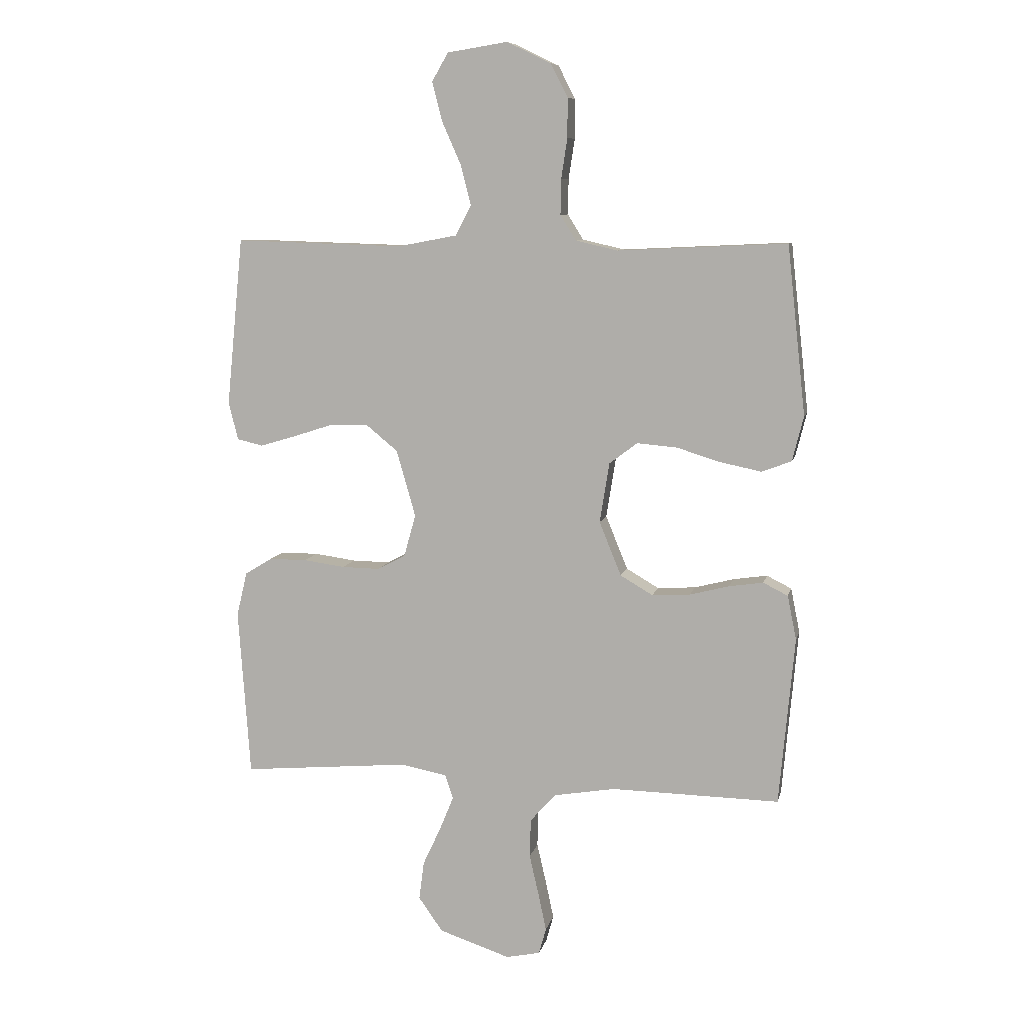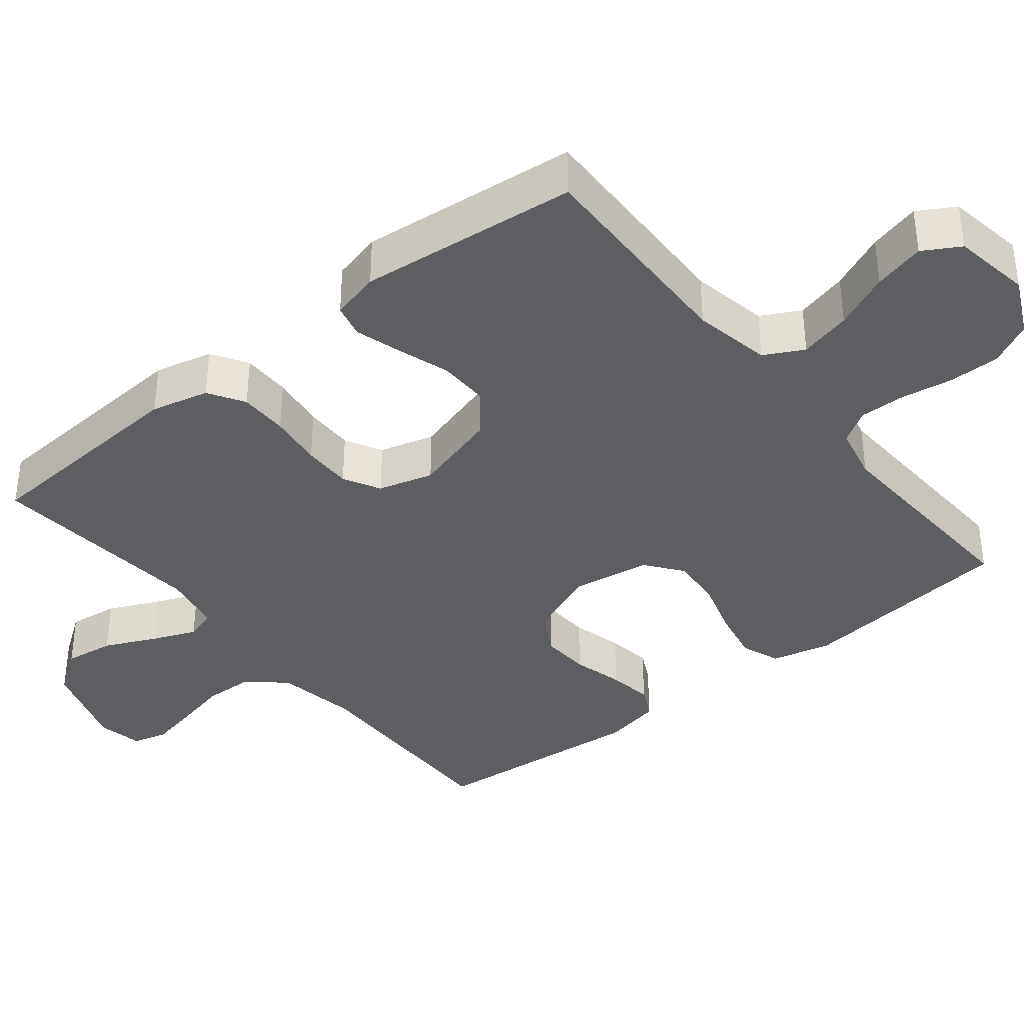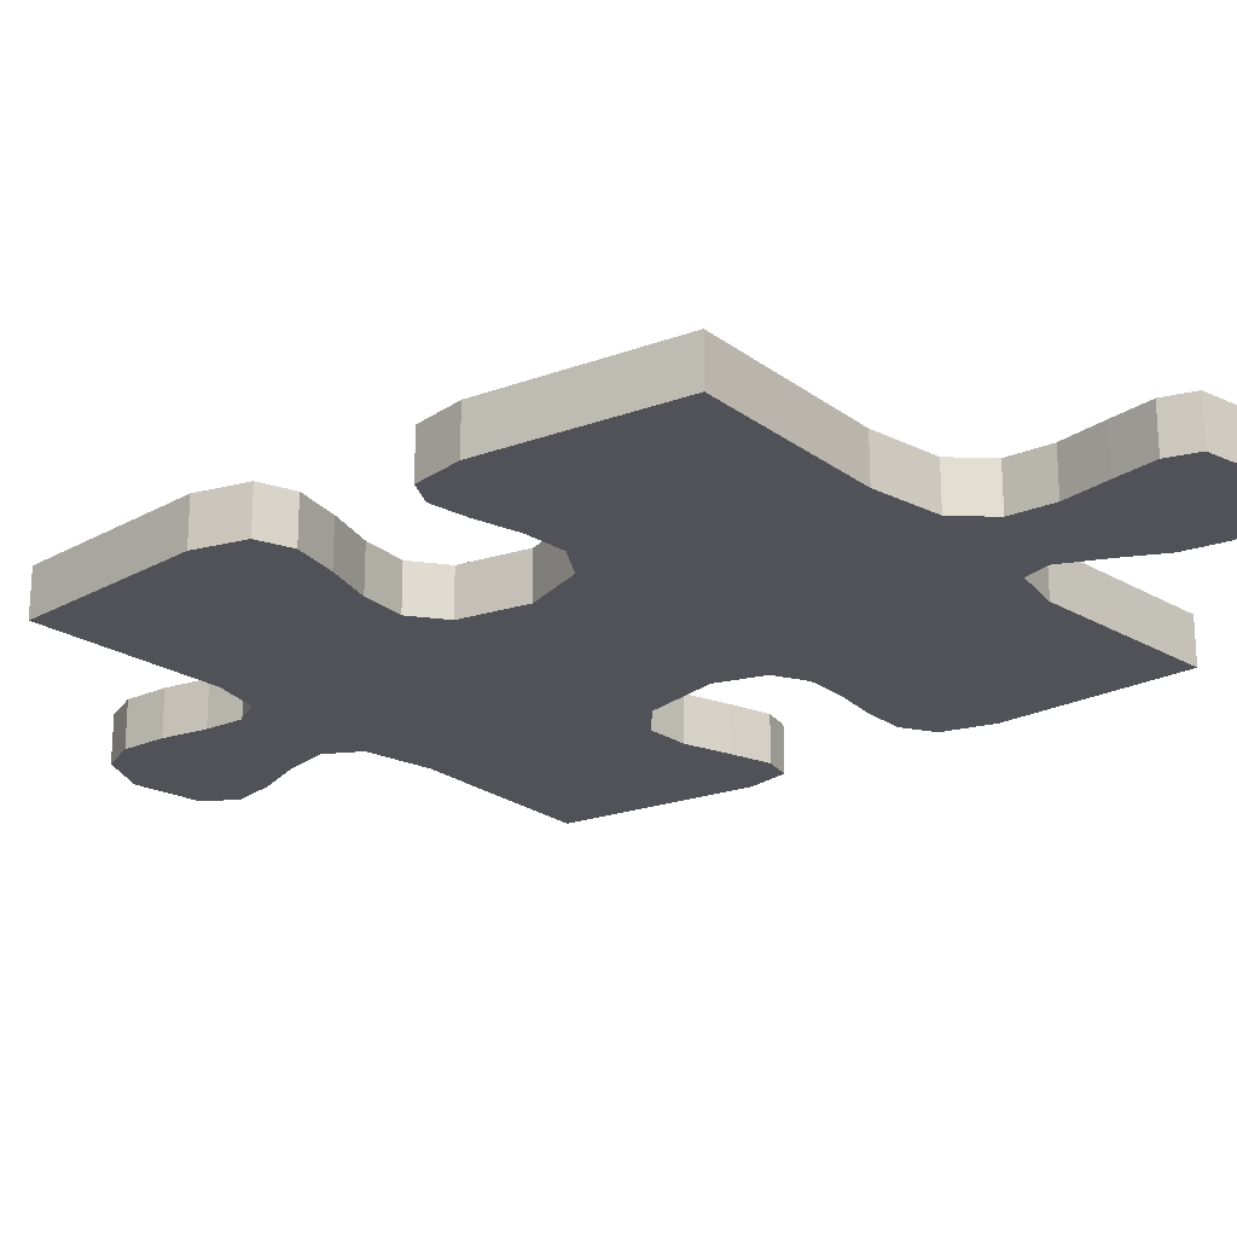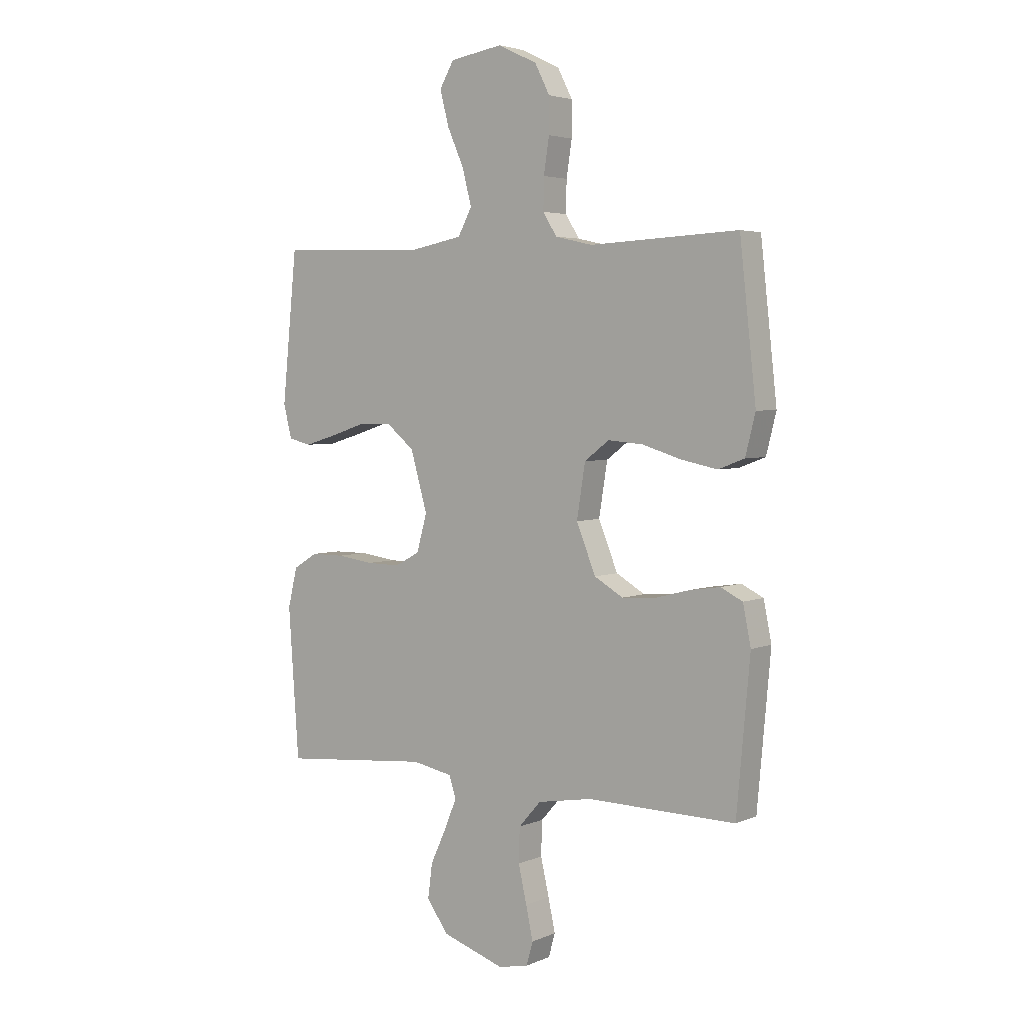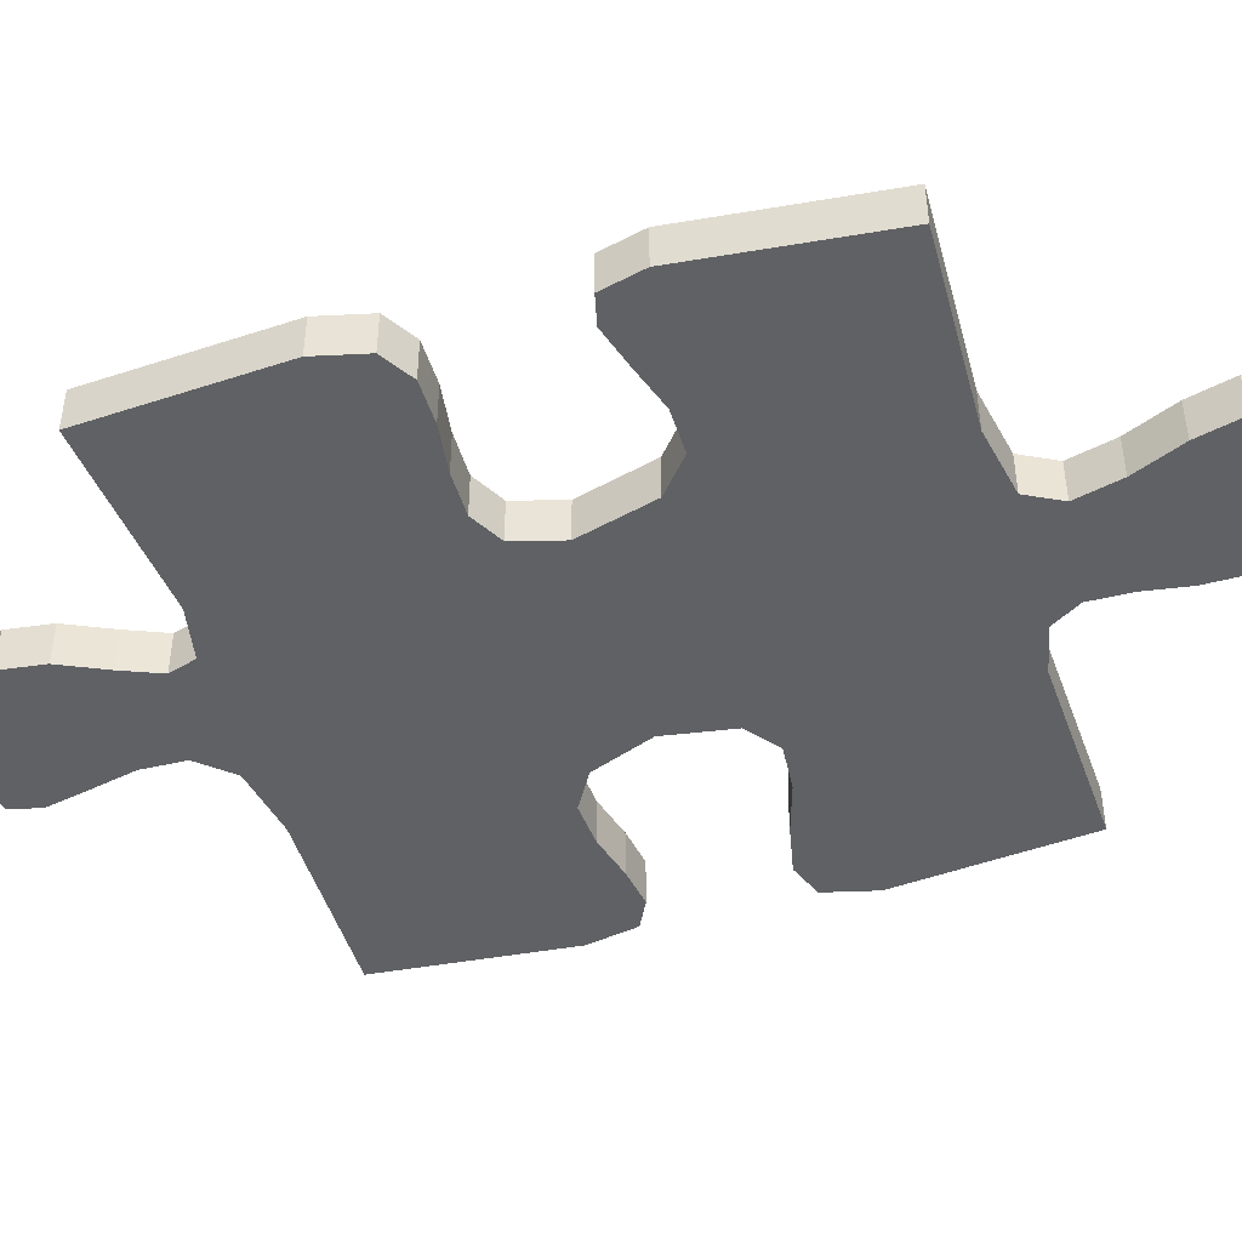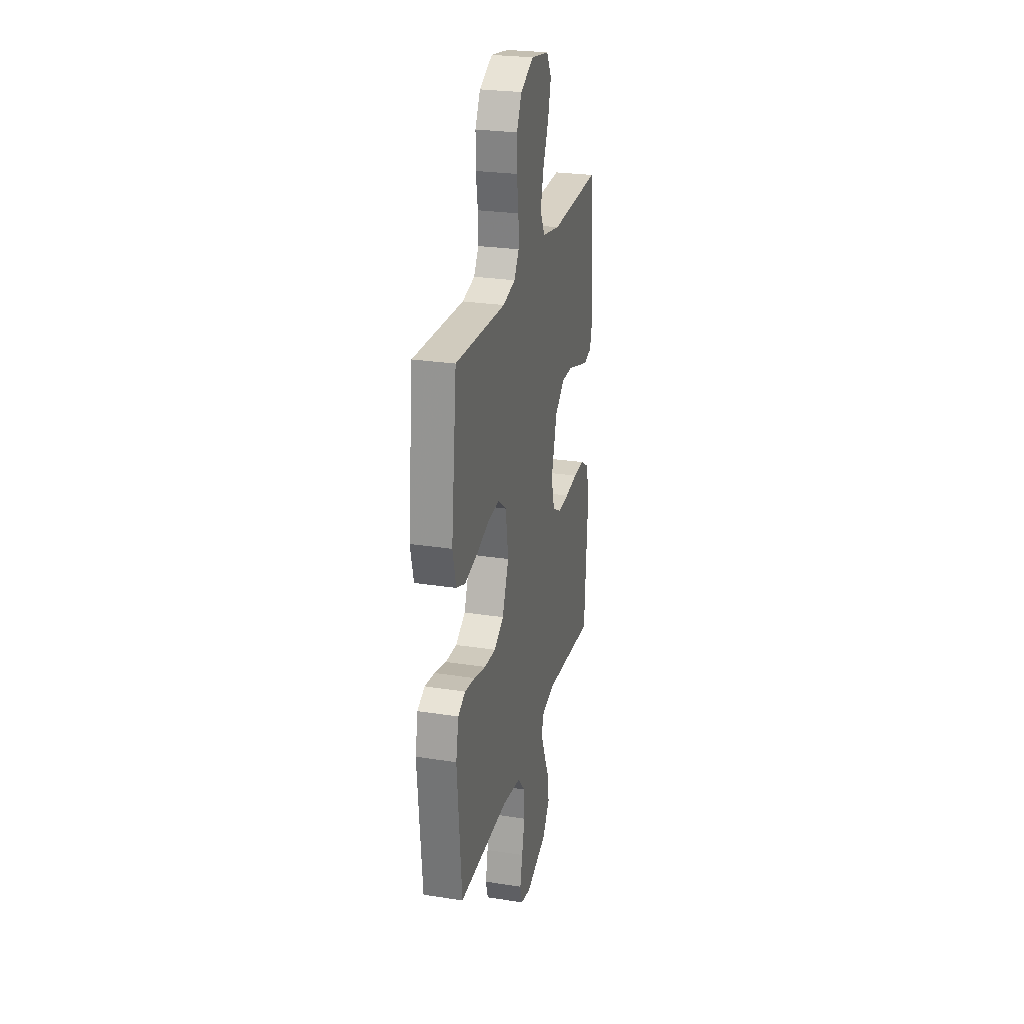
<metadata>
{"format":"obj","ext":"obj","renderer":"f3d","projection":"perspective","resolution":1024,"background":"white","views":[{"elev":8.8,"azim":12.4,"up":"+Z"},{"elev":-37.4,"azim":-51.2,"up":"+Y"},{"elev":-21.5,"azim":128.6,"up":"+Y"},{"elev":3.9,"azim":36.6,"up":"+Z"},{"elev":-45.7,"azim":-73.2,"up":"+Y"},{"elev":26.1,"azim":103.9,"up":"+Z"}]}
</metadata>
<code>
v -0.5 0.07 -0.5
v -0.521 0.07 -0.2
v -0.502 0.07 -0.121
v -0.453 0.07 -0.091
v -0.386 0.07 -0.091
v -0.312 0.07 -0.101
v -0.244 0.07 -0.102
v -0.194 0.07 -0.075
v -0.173 0.07 0
v -0.207 0.07 0.119
v -0.263 0.07 0.165
v -0.332 0.07 0.164
v -0.403 0.07 0.141
v -0.467 0.07 0.122
v -0.513 0.07 0.133
v -0.53 0.07 0.2
v -0.5 0.07 0.5
v -0.2 0.07 0.491
v -0.094 0.07 0.511
v -0.066 0.07 0.564
v -0.084 0.07 0.635
v -0.118 0.07 0.712
v -0.136 0.07 0.782
v -0.107 0.07 0.832
v 0 0.07 0.849
v 0.079 0.07 0.811
v 0.109 0.07 0.752
v 0.109 0.07 0.682
v 0.098 0.07 0.611
v 0.097 0.07 0.548
v 0.125 0.07 0.503
v 0.2 0.07 0.486
v 0.5 0.07 0.5
v 0.533 0.07 0.2
v 0.513 0.07 0.12
v 0.46 0.07 0.1
v 0.387 0.07 0.115
v 0.309 0.07 0.139
v 0.238 0.07 0.145
v 0.188 0.07 0.107
v 0.171 0.07 0
v 0.21 0.07 -0.096
v 0.268 0.07 -0.13
v 0.336 0.07 -0.126
v 0.406 0.07 -0.108
v 0.467 0.07 -0.099
v 0.511 0.07 -0.121
v 0.527 0.07 -0.2
v 0.5 0.07 -0.5
v 0.2 0.07 -0.495
v 0.09 0.07 -0.514
v 0.045 0.07 -0.565
v 0.043 0.07 -0.634
v 0.06 0.07 -0.708
v 0.074 0.07 -0.774
v 0.061 0.07 -0.821
v 0 0.07 -0.834
v -0.127 0.07 -0.792
v -0.17 0.07 -0.731
v -0.161 0.07 -0.662
v -0.129 0.07 -0.593
v -0.104 0.07 -0.532
v -0.118 0.07 -0.489
v -0.2 0.07 -0.473
v -0.5 0 -0.5
v -0.521 0 -0.2
v -0.502 0 -0.121
v -0.453 0 -0.091
v -0.386 0 -0.091
v -0.312 0 -0.101
v -0.244 0 -0.102
v -0.194 0 -0.075
v -0.173 0 0
v -0.207 0 0.119
v -0.263 0 0.165
v -0.332 0 0.164
v -0.403 0 0.141
v -0.467 0 0.122
v -0.513 0 0.133
v -0.53 0 0.2
v -0.5 0 0.5
v -0.2 0 0.491
v -0.094 0 0.511
v -0.066 0 0.564
v -0.084 0 0.635
v -0.118 0 0.712
v -0.136 0 0.782
v -0.107 0 0.832
v 0 0 0.849
v 0.079 0 0.811
v 0.109 0 0.752
v 0.109 0 0.682
v 0.098 0 0.611
v 0.097 0 0.548
v 0.125 0 0.503
v 0.2 0 0.486
v 0.5 0 0.5
v 0.533 0 0.2
v 0.513 0 0.12
v 0.46 0 0.1
v 0.387 0 0.115
v 0.309 0 0.139
v 0.238 0 0.145
v 0.188 0 0.107
v 0.171 0 0
v 0.21 0 -0.096
v 0.268 0 -0.13
v 0.336 0 -0.126
v 0.406 0 -0.108
v 0.467 0 -0.099
v 0.511 0 -0.121
v 0.527 0 -0.2
v 0.5 0 -0.5
v 0.2 0 -0.495
v 0.09 0 -0.514
v 0.045 0 -0.565
v 0.043 0 -0.634
v 0.06 0 -0.708
v 0.074 0 -0.774
v 0.061 0 -0.821
v 0 0 -0.834
v -0.127 0 -0.792
v -0.17 0 -0.731
v -0.161 0 -0.662
v -0.129 0 -0.593
v -0.104 0 -0.532
v -0.118 0 -0.489
v -0.2 0 -0.473
f 58 59 60 61
f 58 61 62
f 57 58 62
f 56 57 62 63
f 53 54 55 56
f 47 48 49 50
f 47 50 51
f 44 45 46 47
f 43 44 47 51
f 42 43 51 52
f 35 36 37 38
f 33 34 35 38
f 32 33 38 39
f 31 32 39 40
f 26 27 28 29
f 26 29 30
f 25 26 30
f 24 25 30
f 21 22 23 24
f 20 21 24 30
f 19 20 30 31
f 15 16 17 18
f 12 13 14 15
f 12 15 18 19
f 3 4 5 6
f 3 6 7
f 64 1 2 3
f 63 64 3 7
f 53 56 63 7
f 41 42 52
f 31 40 41 52
f 19 31 52
f 11 12 19
f 10 11 19
f 9 10 19 52
f 8 9 52 53
f 7 8 53
f 125 124 123 122
f 126 125 122
f 126 122 121
f 127 126 121 120
f 120 119 118 117
f 114 113 112 111
f 115 114 111
f 111 110 109 108
f 115 111 108 107
f 116 115 107 106
f 102 101 100 99
f 102 99 98 97
f 103 102 97 96
f 104 103 96 95
f 93 92 91 90
f 94 93 90
f 94 90 89
f 94 89 88
f 88 87 86 85
f 94 88 85 84
f 95 94 84 83
f 82 81 80 79
f 79 78 77 76
f 83 82 79 76
f 70 69 68 67
f 71 70 67
f 67 66 65 128
f 71 67 128 127
f 71 127 120 117
f 116 106 105
f 116 105 104 95
f 116 95 83
f 83 76 75
f 83 75 74
f 116 83 74 73
f 117 116 73 72
f 117 72 71
f 1 65 66 2
f 2 66 67 3
f 3 67 68 4
f 4 68 69 5
f 5 69 70 6
f 6 70 71 7
f 7 71 72 8
f 8 72 73 9
f 9 73 74 10
f 10 74 75 11
f 11 75 76 12
f 12 76 77 13
f 13 77 78 14
f 14 78 79 15
f 15 79 80 16
f 16 80 81 17
f 17 81 82 18
f 18 82 83 19
f 19 83 84 20
f 20 84 85 21
f 21 85 86 22
f 22 86 87 23
f 23 87 88 24
f 24 88 89 25
f 25 89 90 26
f 26 90 91 27
f 27 91 92 28
f 28 92 93 29
f 29 93 94 30
f 30 94 95 31
f 31 95 96 32
f 32 96 97 33
f 33 97 98 34
f 34 98 99 35
f 35 99 100 36
f 36 100 101 37
f 37 101 102 38
f 38 102 103 39
f 39 103 104 40
f 40 104 105 41
f 41 105 106 42
f 42 106 107 43
f 43 107 108 44
f 44 108 109 45
f 45 109 110 46
f 46 110 111 47
f 47 111 112 48
f 48 112 113 49
f 49 113 114 50
f 50 114 115 51
f 51 115 116 52
f 52 116 117 53
f 53 117 118 54
f 54 118 119 55
f 55 119 120 56
f 56 120 121 57
f 57 121 122 58
f 58 122 123 59
f 59 123 124 60
f 60 124 125 61
f 61 125 126 62
f 62 126 127 63
f 63 127 128 64
f 64 128 65 1

</code>
